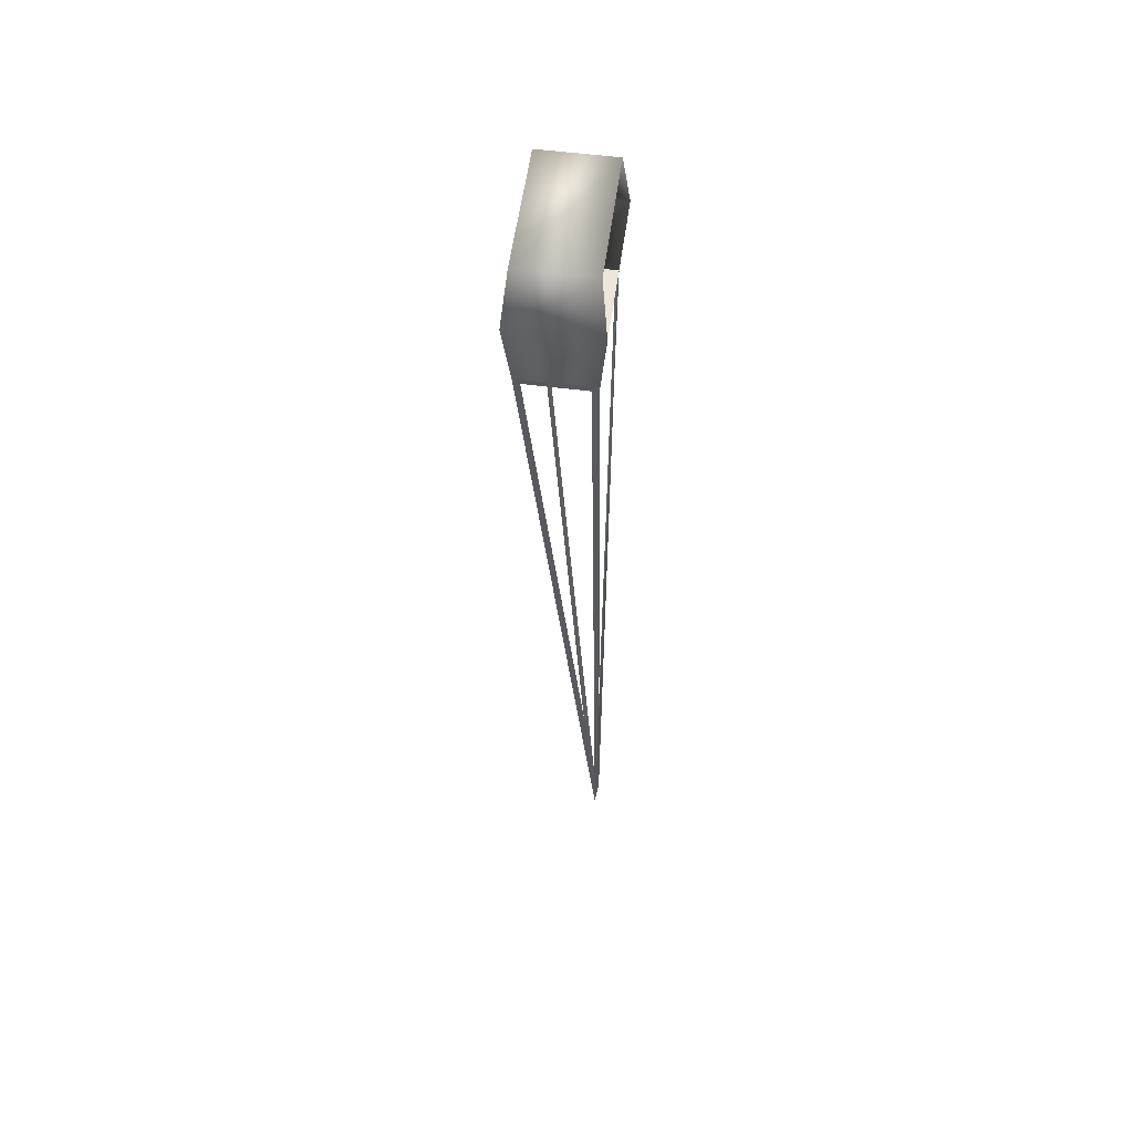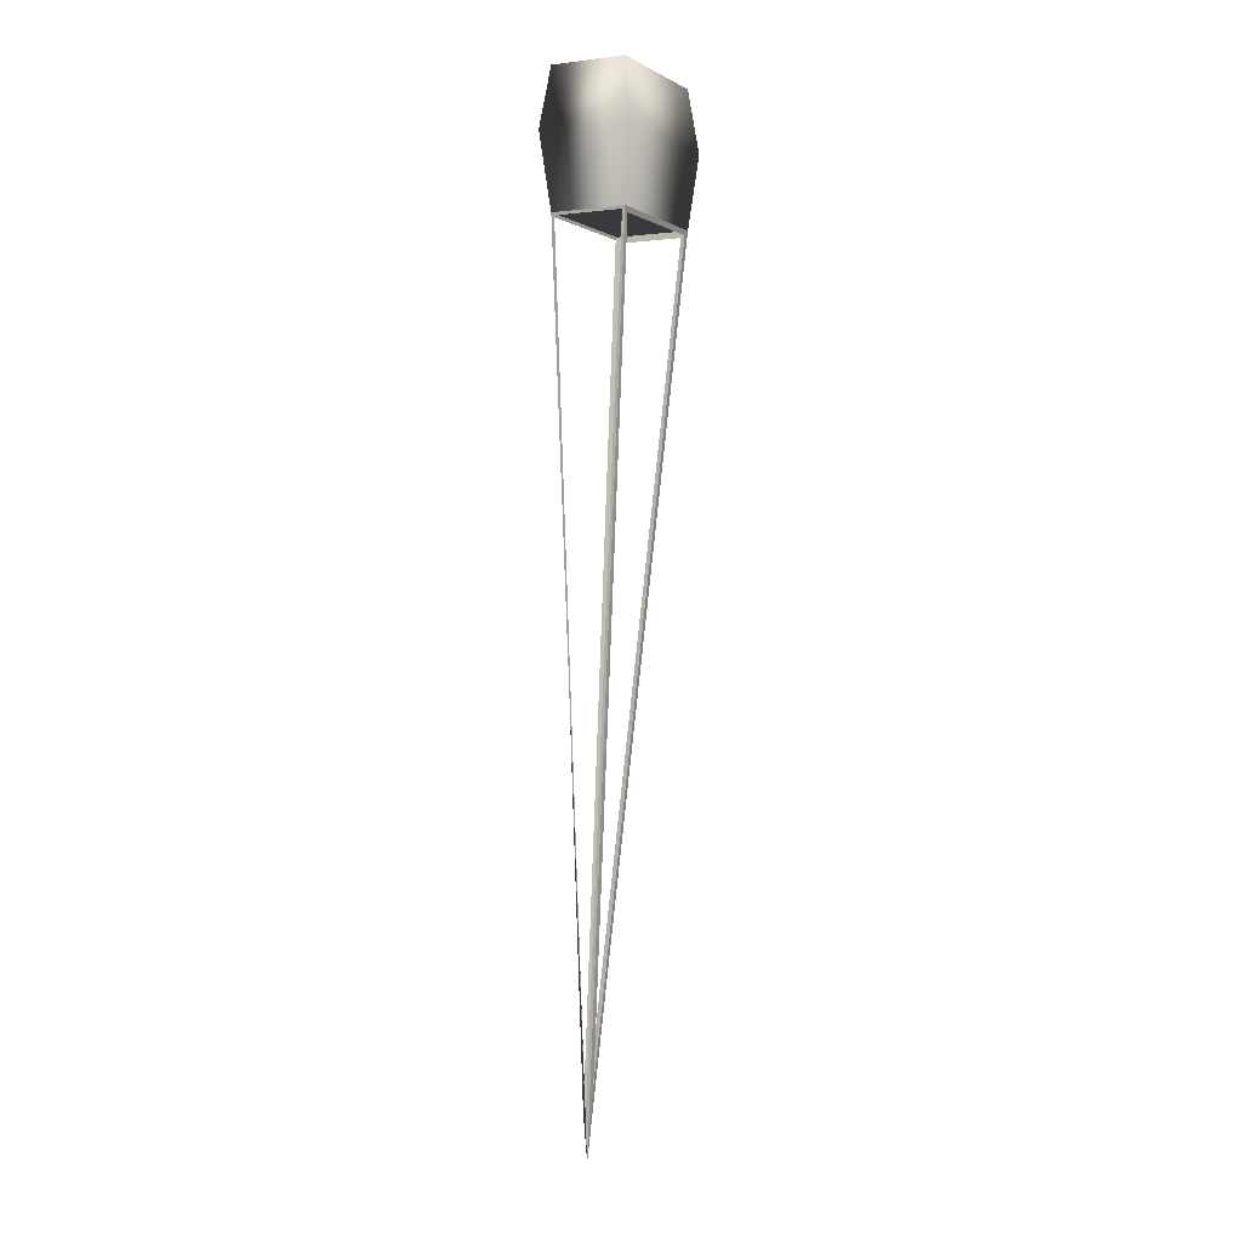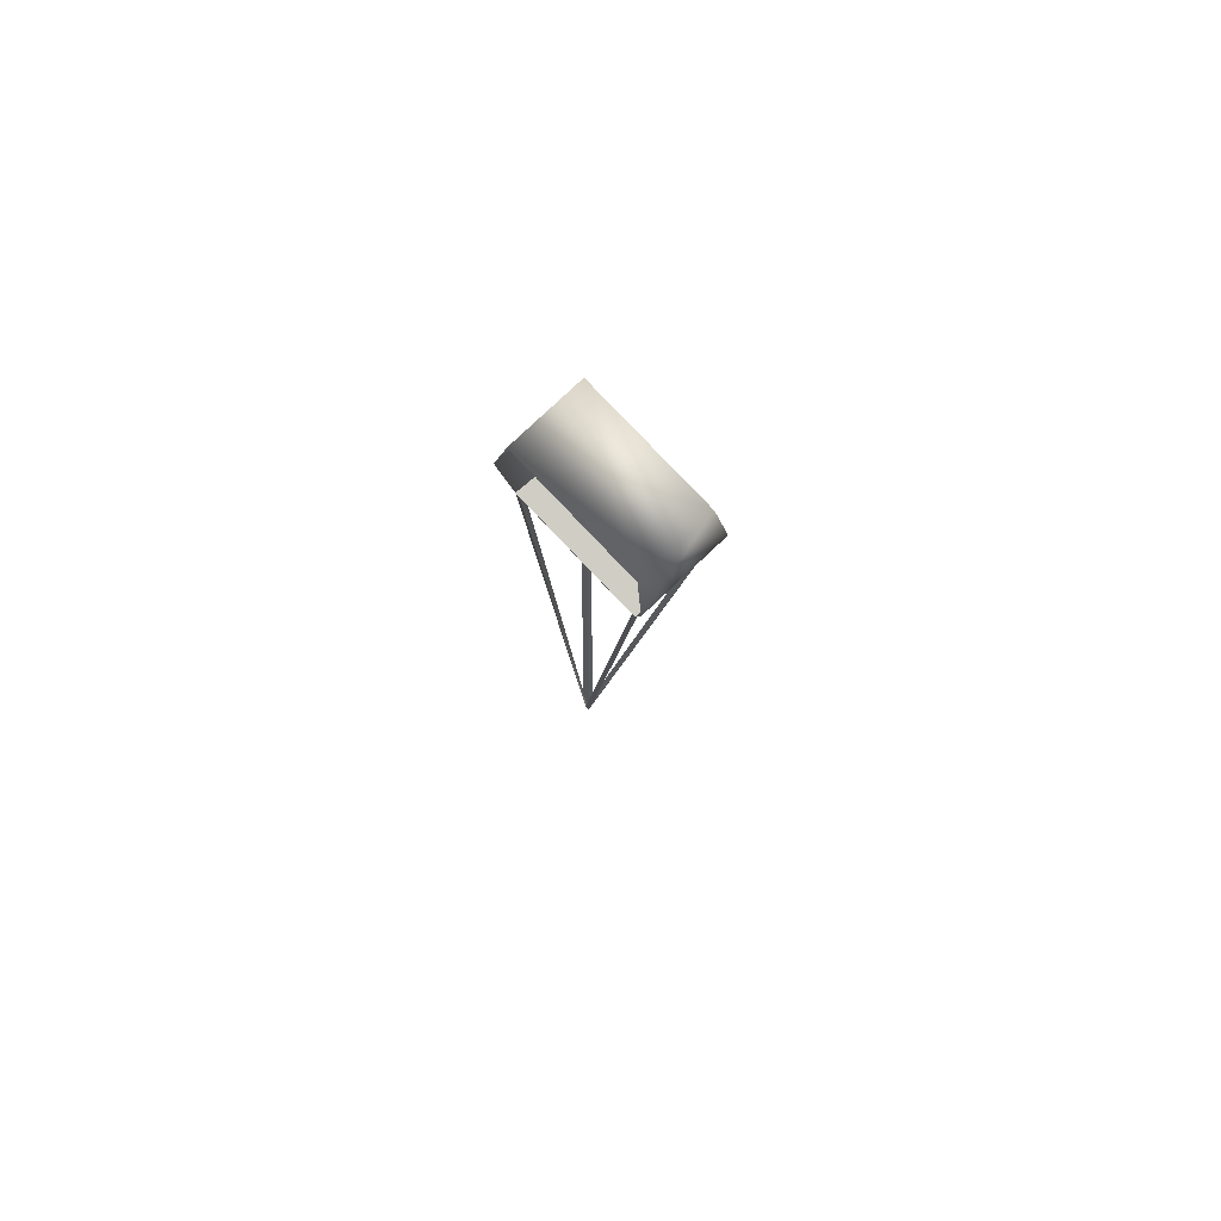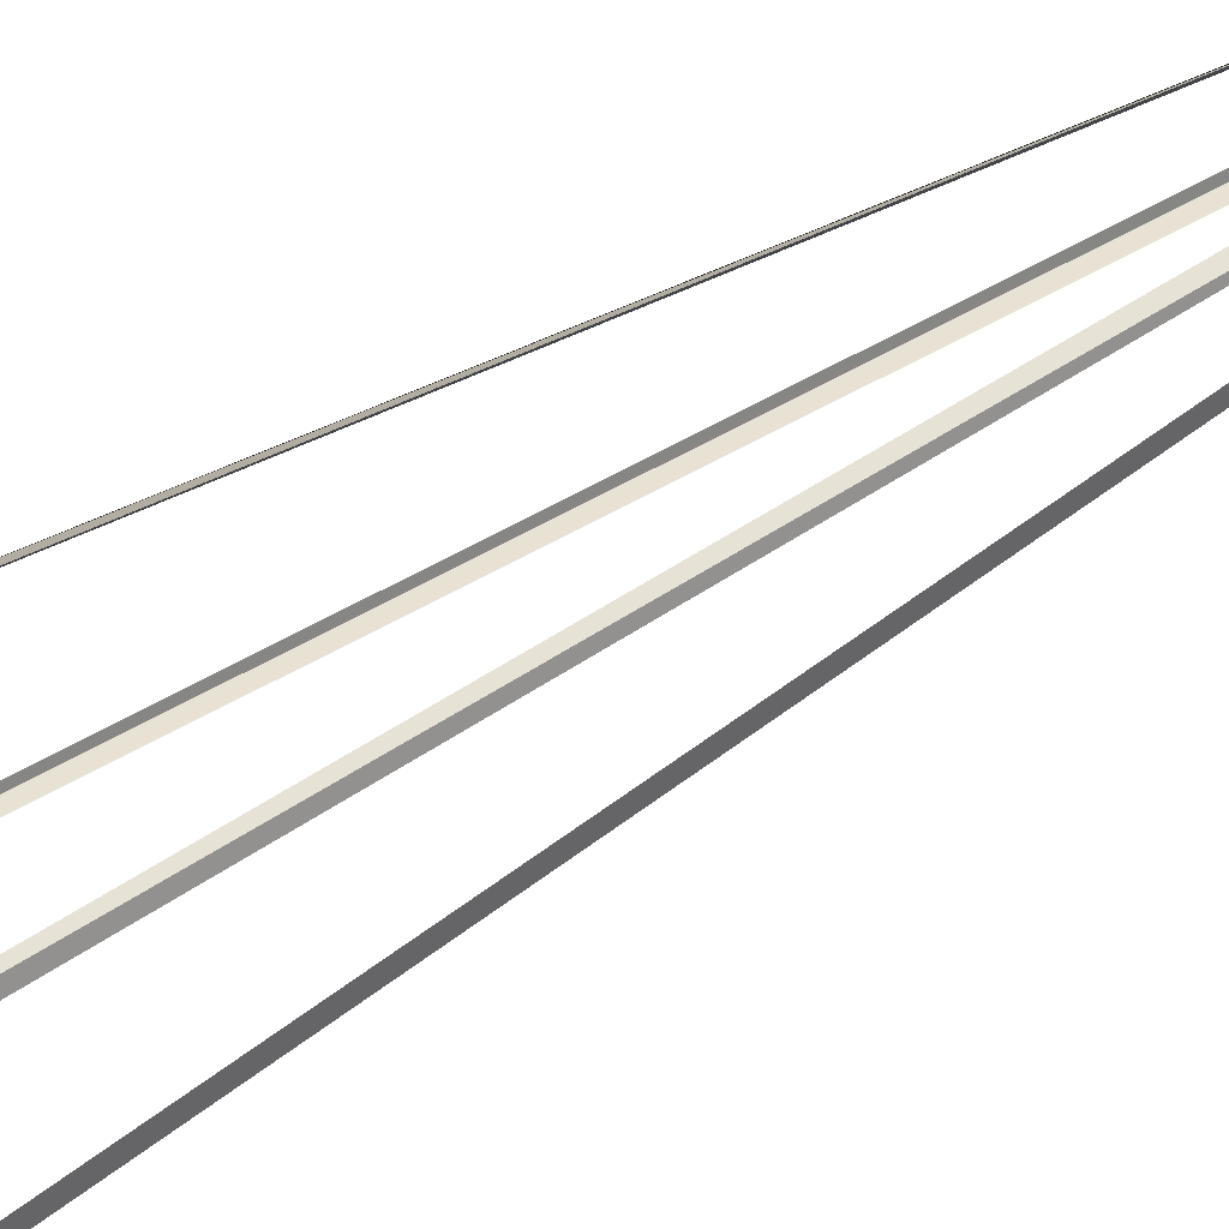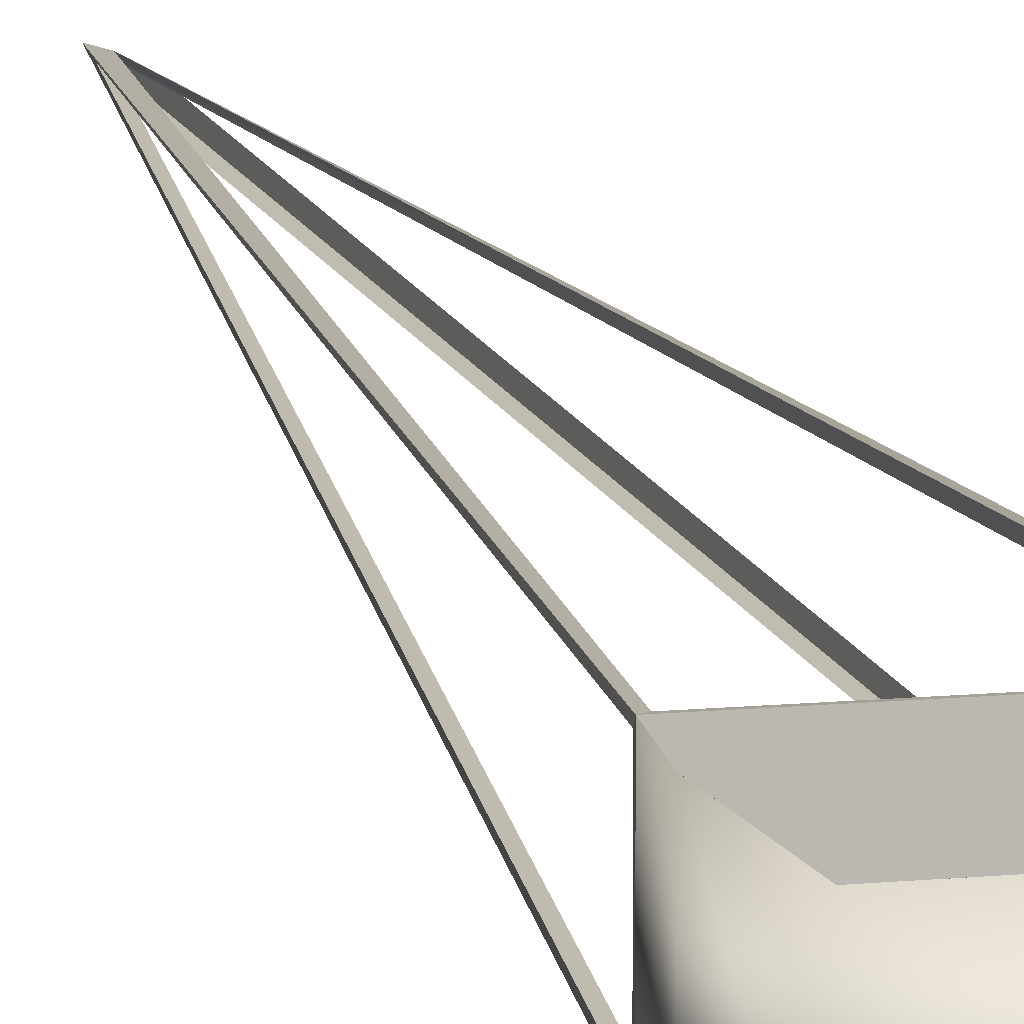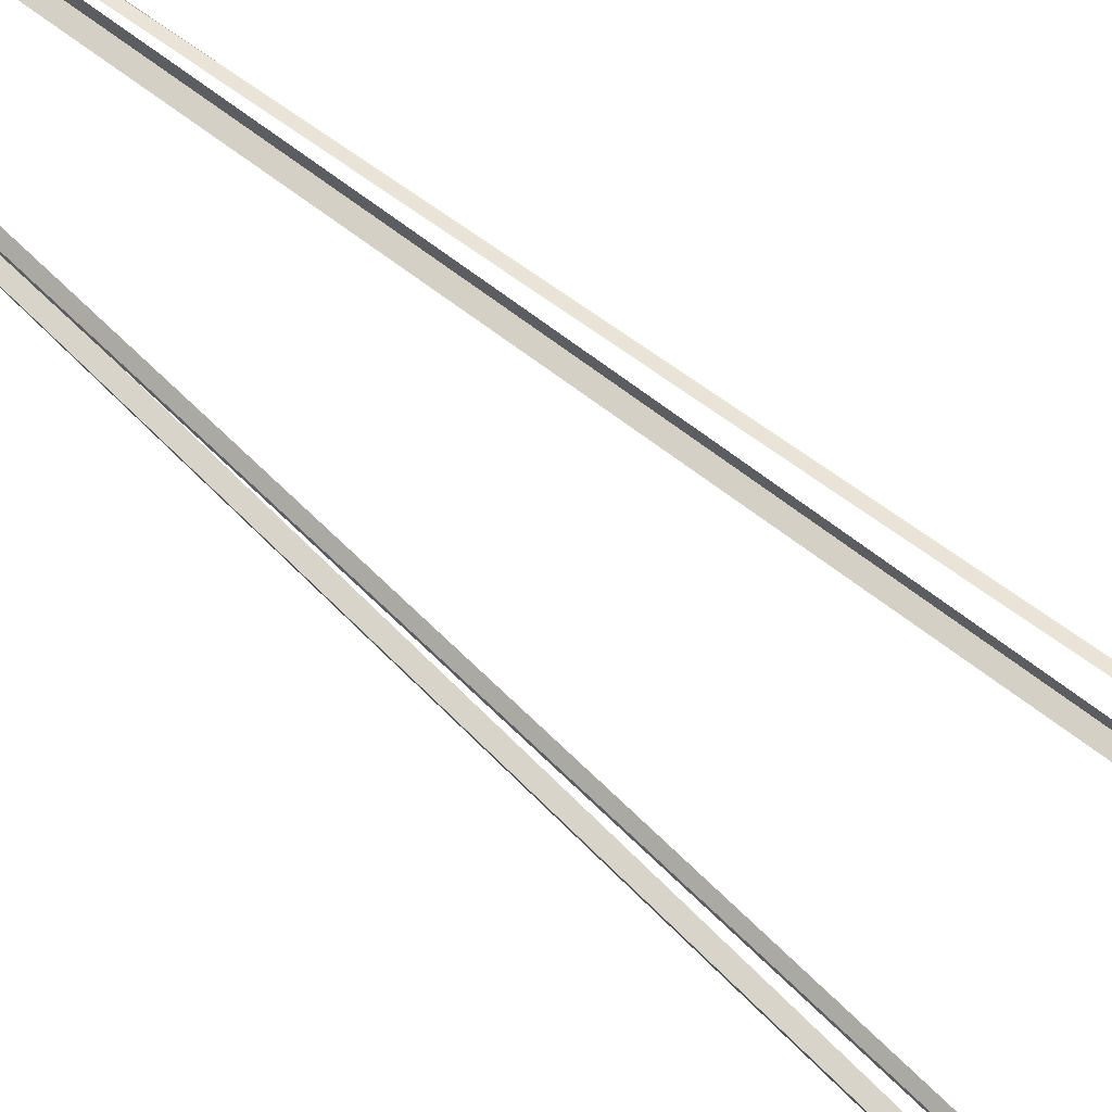
<metadata>
{"format":"obj","ext":"obj","renderer":"f3d","projection":"perspective","resolution":1024,"background":"white","views":[{"elev":55.7,"azim":97.7,"up":"+Z"},{"elev":-0.5,"azim":-63.6,"up":"+Z"},{"elev":79.4,"azim":-133.4,"up":"+Z"},{"elev":35.1,"azim":49.4,"up":"+Y"},{"elev":11.3,"azim":-13.7,"up":"+Y"},{"elev":75.3,"azim":-50.8,"up":"+Y"}]}
</metadata>
<code>
o Cube_Cube.001
v -0.9901 -0.9945 11.25
v -0.9901 0.111 11.25
v -0.8429 0.02876 10.33
v -0.8429 -0.9122 10.33
v 0.9901 -0.9945 11.25
v 0.9901 0.111 11.25
v 0.8427 0.02876 12.01
v 0.8427 -0.9122 12.01
v -0.8429 0.02876 12.01
v -0.8429 -0.9122 12.01
v 0.8354 -0.8244 10.25
v 0.8354 -0.059 10.25
v 0.8427 0.02876 10.33
v 0.8427 -0.9122 10.33
v 0.09546 -0 0.3807
v 0 0 -0.6612
v 0.7948 0.02477 10.28
v -0.795 0.02477 10.28
v 0 0.05207 -0.09282
v -0.8396 -0.01107 10.29
v -0.8396 -0.8724 10.29
v -0.04332 0 -0.1884
v -0.7671 -0.9059 10.26
v 0.7669 -0.9059 10.26
v 0 -0.08244 0.2387
v -0.9116 -0.808 11.25
v -0.776 -0.8837 10.4
v 0.9116 -0.808 11.25
v 0.7758 -0.8837 11.95
v -0.776 -0.8837 11.95
v 0.7758 -0.8837 10.4
f 13 3 4 14
f 1 2 3 4
f 5 6 7 8
f 8 7 9 10
f 11 12 13 14
f 15 11 14 16
f 12 15 16 13
f 17 18 3 13
f 18 19 16 3
f 19 17 13 16
f 20 21 4 3
f 21 22 16 4
f 22 20 3 16
f 23 24 14 4
f 25 23 4 16
f 24 25 16 14
f 14 13 6 5
f 10 9 2 1
f 1 10 8 5 14 4
f 9 7 29 30
f 7 6 28 29
f 2 9 30 26
f 3 13 31 27
f 6 13 31 28
f 3 2 26 27

</code>
